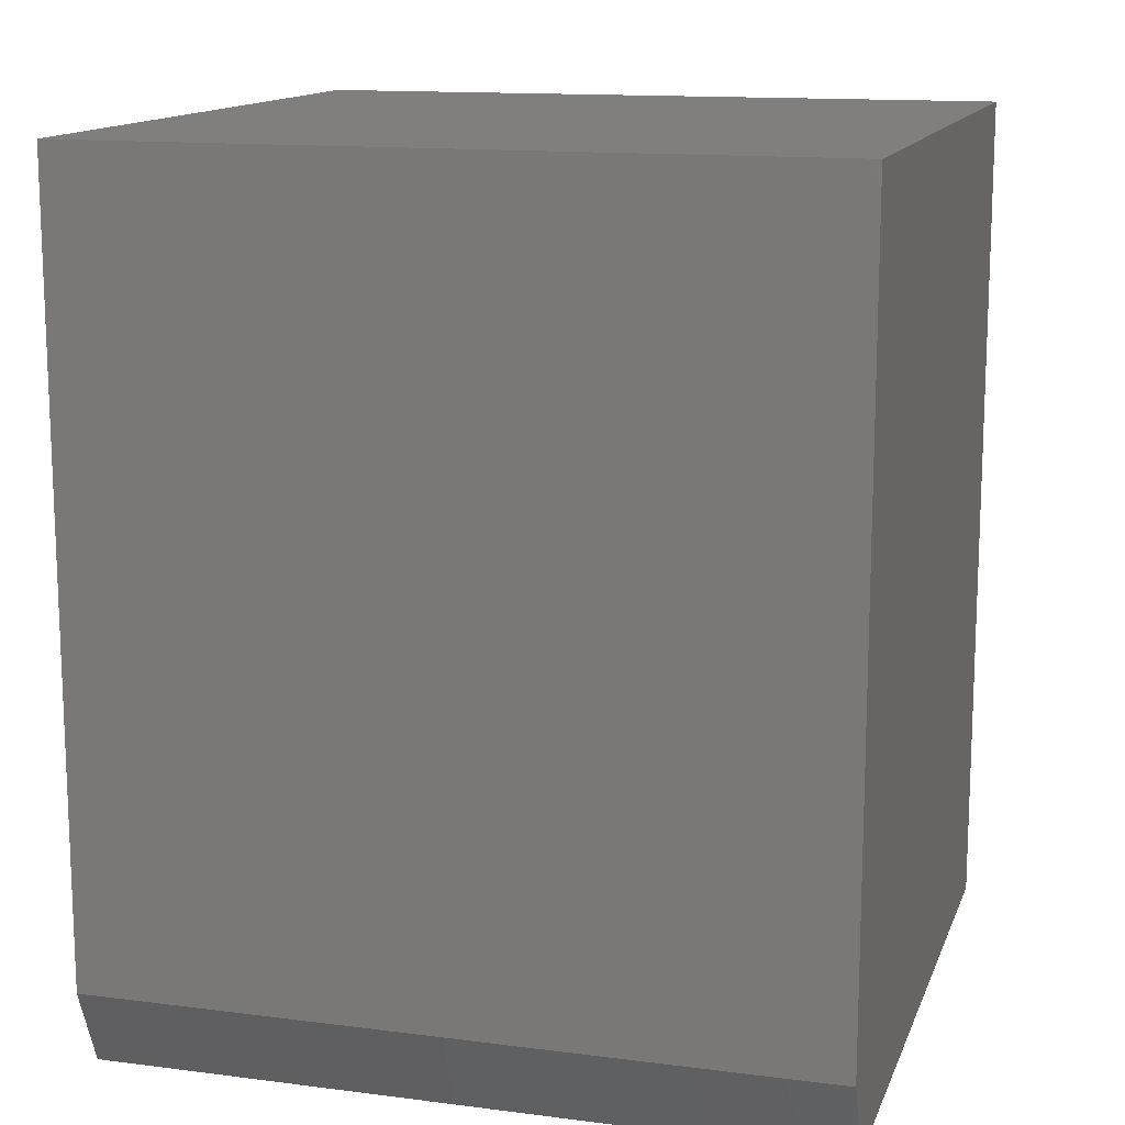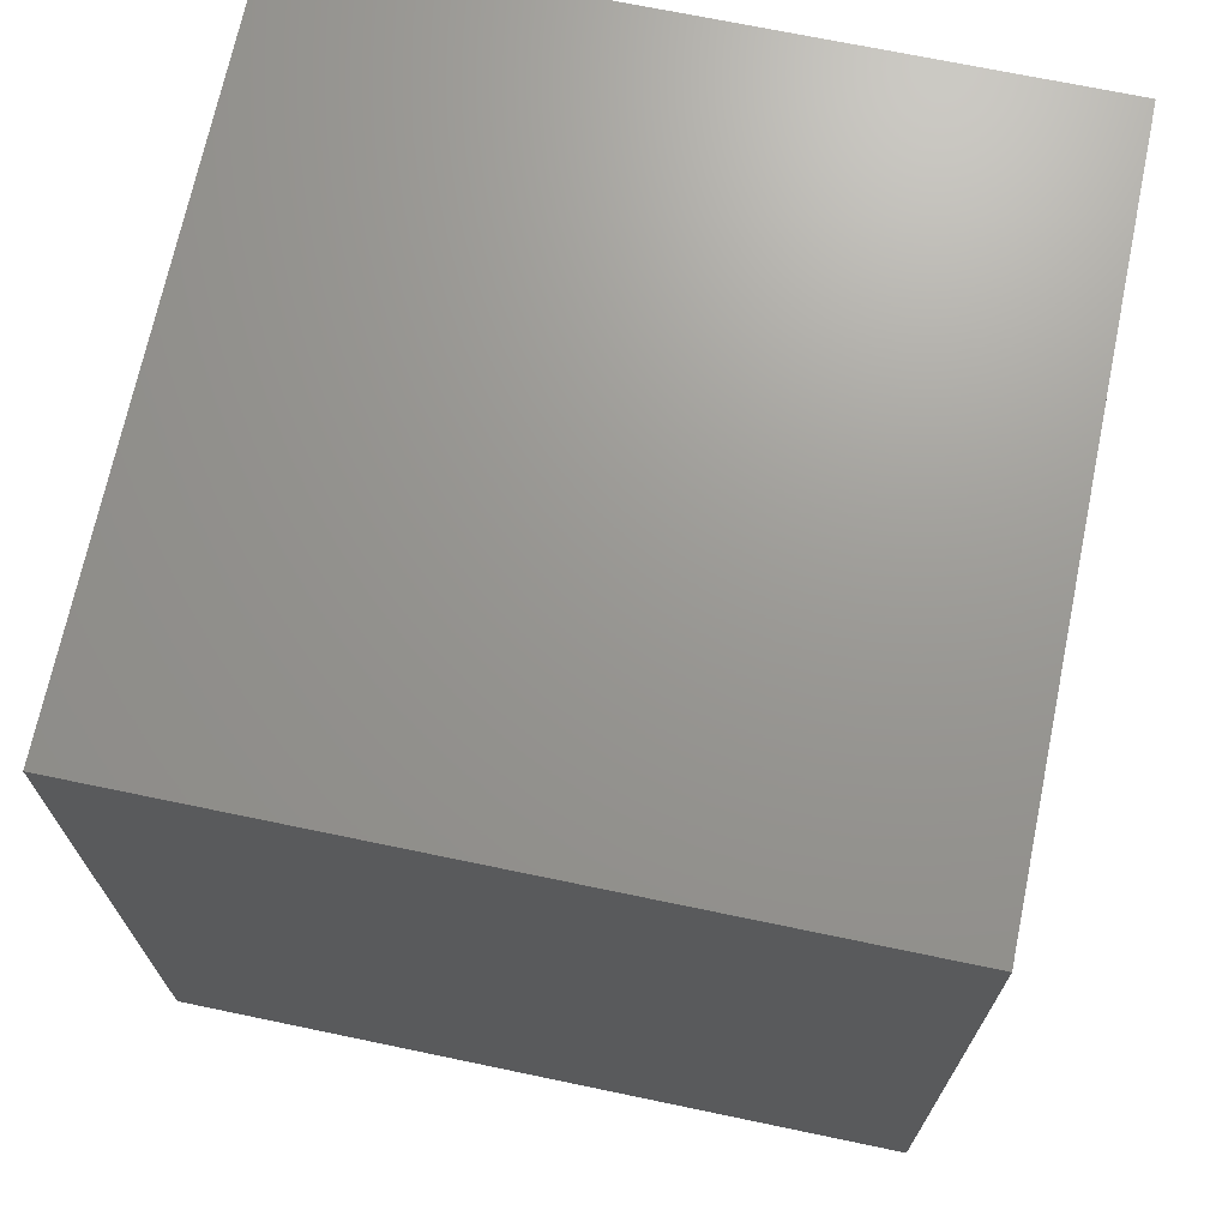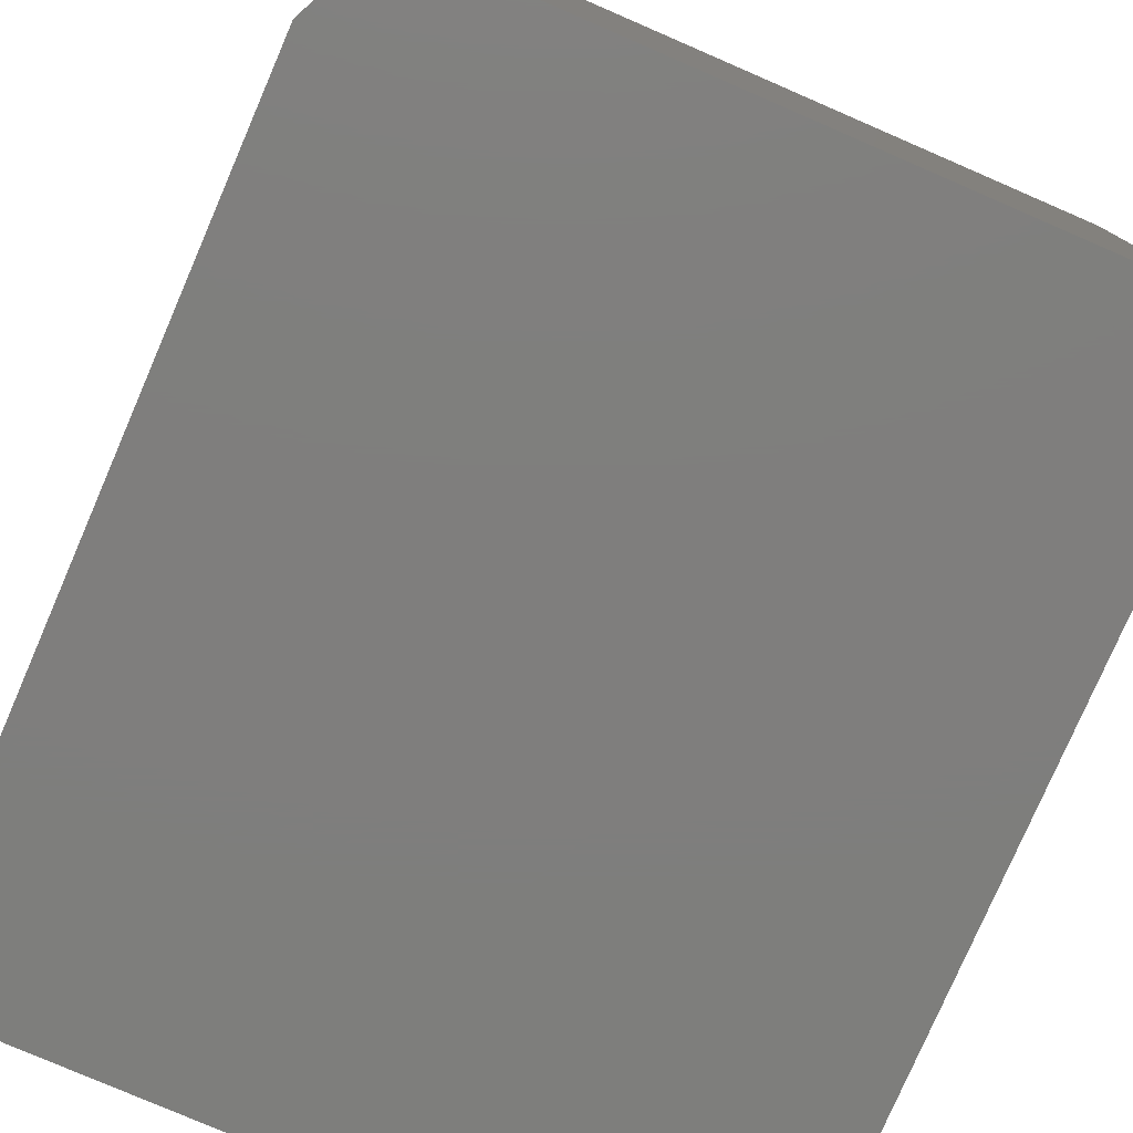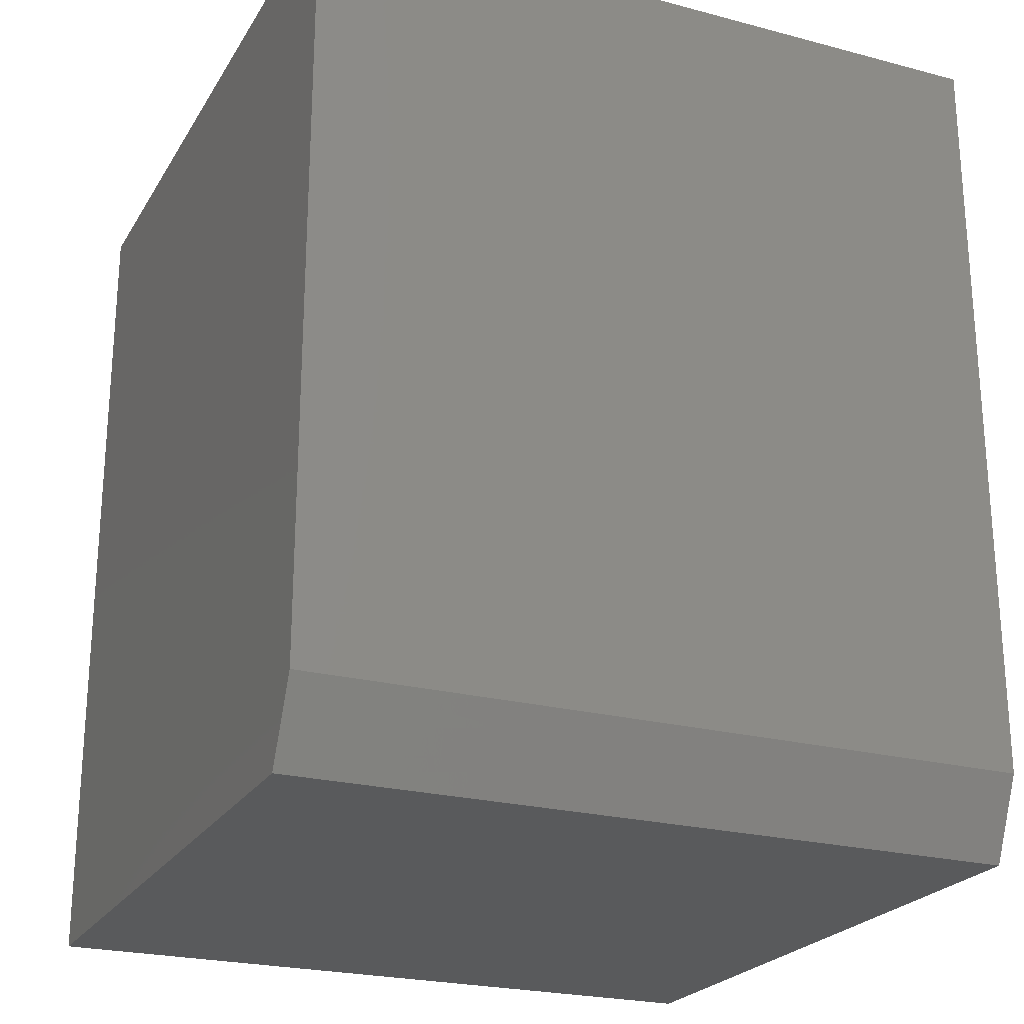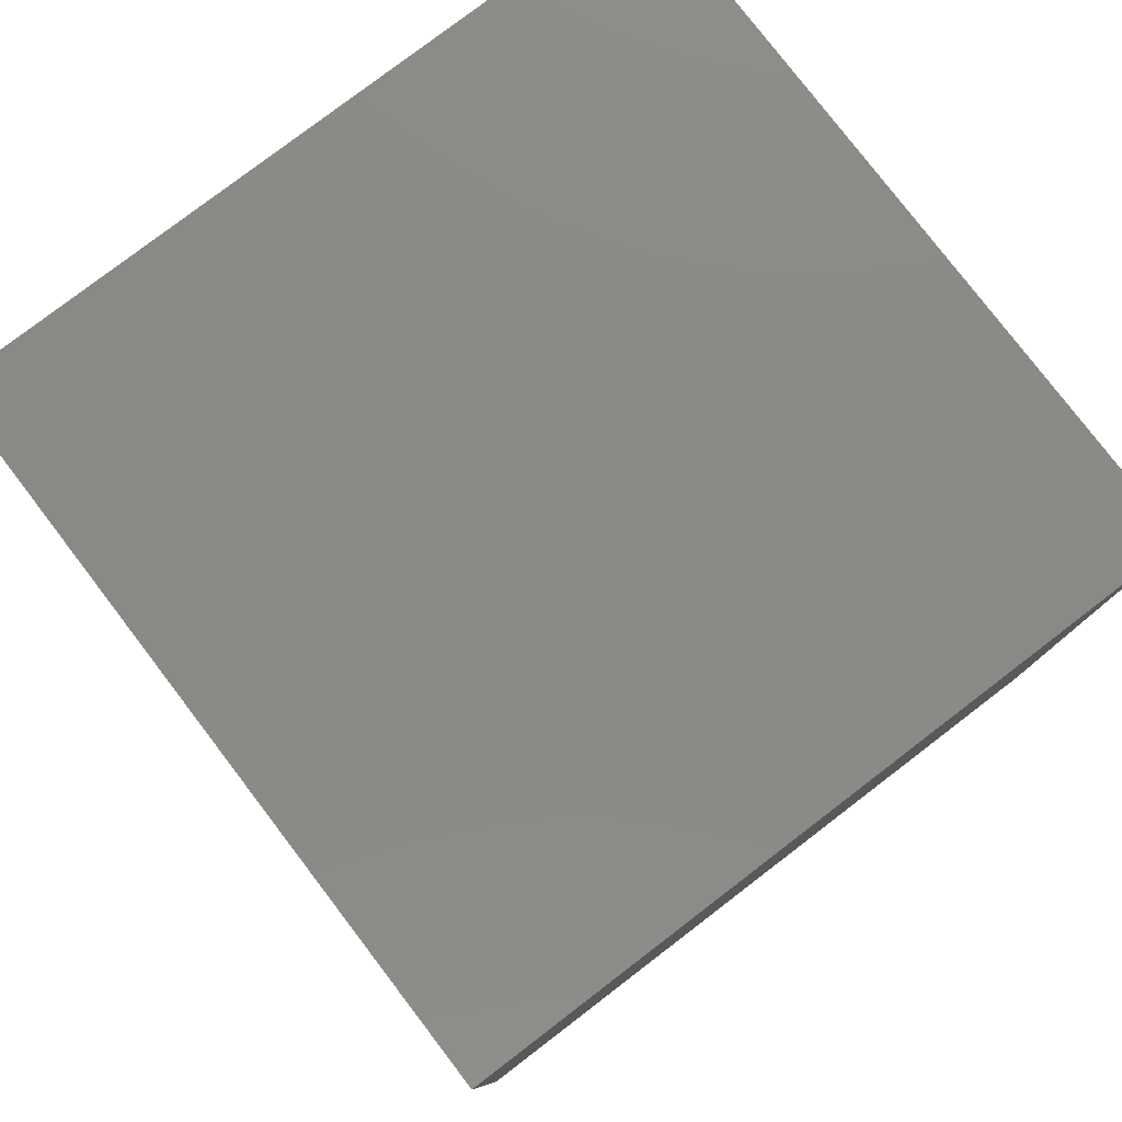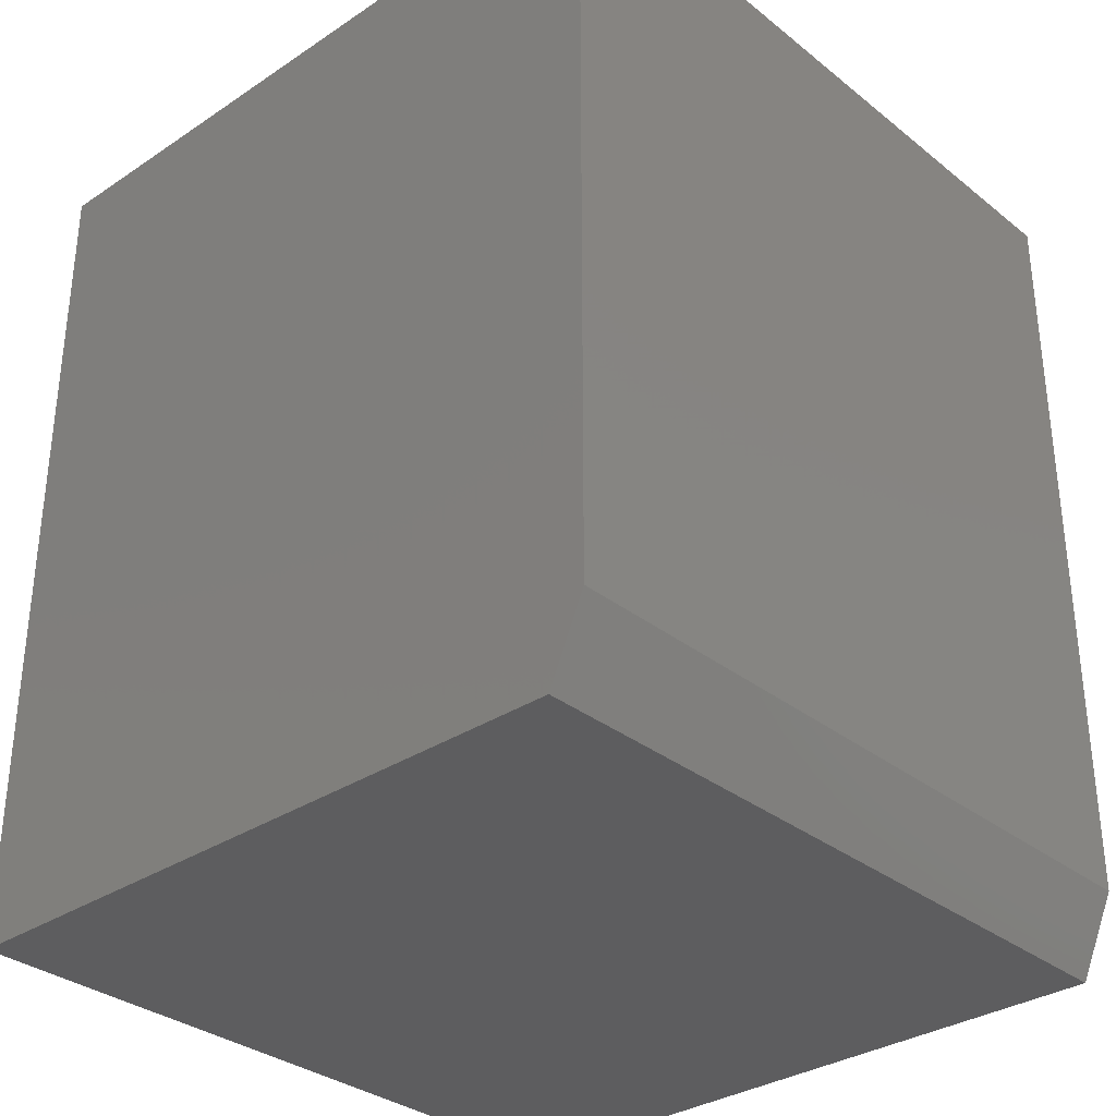
<metadata>
{"format":"stl","ext":"stl","renderer":"f3d","projection":"perspective","resolution":1024,"background":"white","views":[{"elev":13.6,"azim":-73.9,"up":"+Y"},{"elev":70.1,"azim":-78.2,"up":"+Y"},{"elev":-78.3,"azim":-23.4,"up":"+Z"},{"elev":-23.5,"azim":-113.9,"up":"+Y"},{"elev":79.2,"azim":-127.4,"up":"+Y"},{"elev":-32.6,"azim":-137.5,"up":"+Y"}]}
</metadata>
<code>
# stl→obj: 10 verts, 16 faces
v -0.625 0.07031 -4.305e-18
v -0.625 0.07031 0.6316
v -0.625 0.75 -4.592e-17
v -0.625 0.75 0.6316
v -0.5938 0 0.6316
v -0.5938 0 0
v 0 3.867e-17 0.6316
v 0 0 0
v 0 0.75 0.6316
v 0 0.75 -4.592e-17
f 1 2 3
f 3 2 4
f 5 6 7
f 7 6 8
f 5 7 2
f 2 7 9
f 2 9 4
f 6 1 8
f 8 1 3
f 8 3 10
f 2 1 5
f 5 1 6
f 8 10 7
f 7 10 9
f 3 4 10
f 10 4 9

</code>
